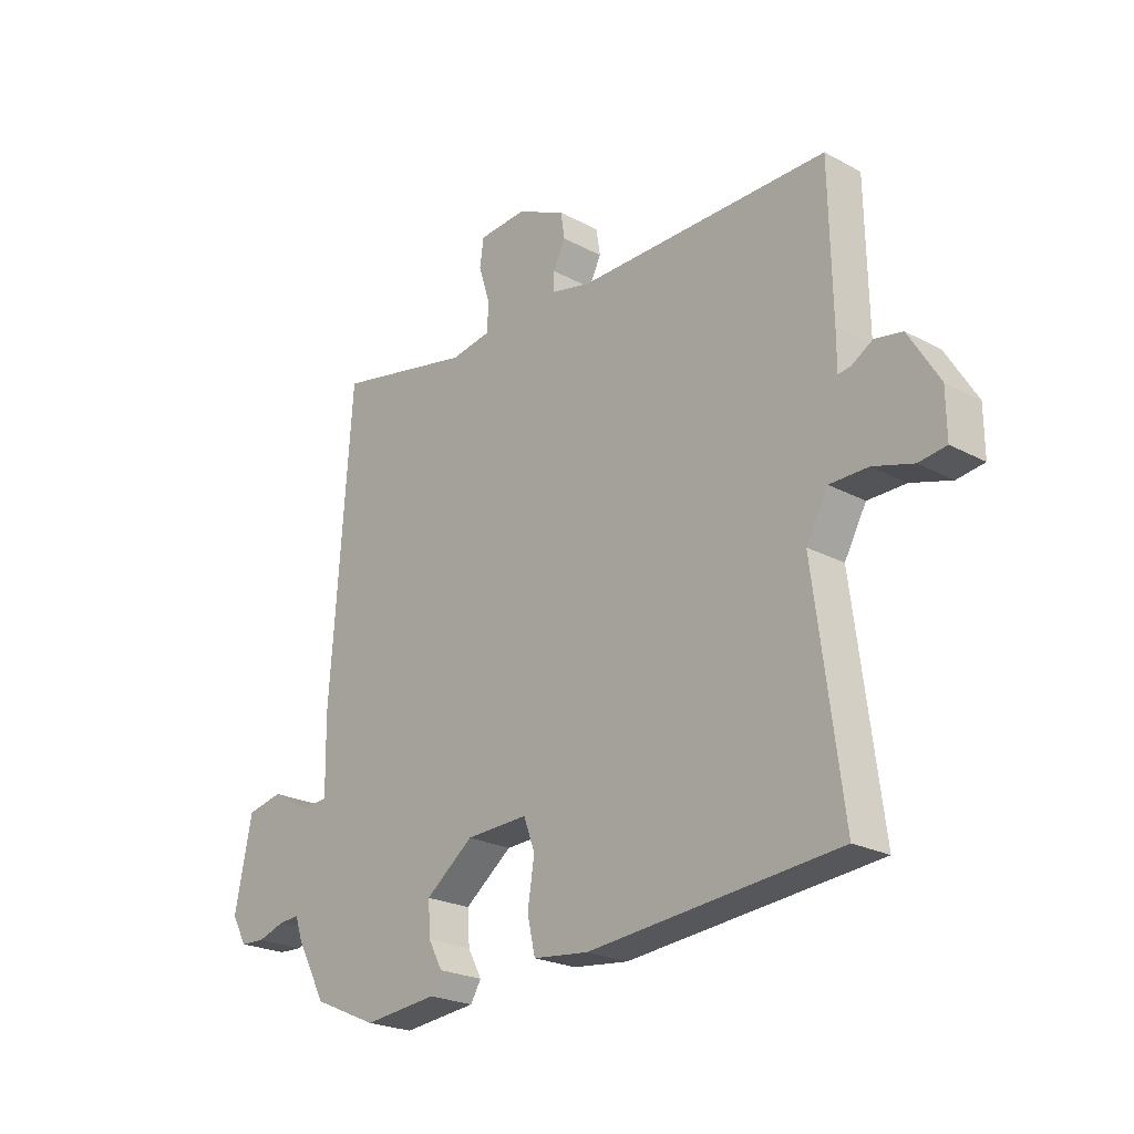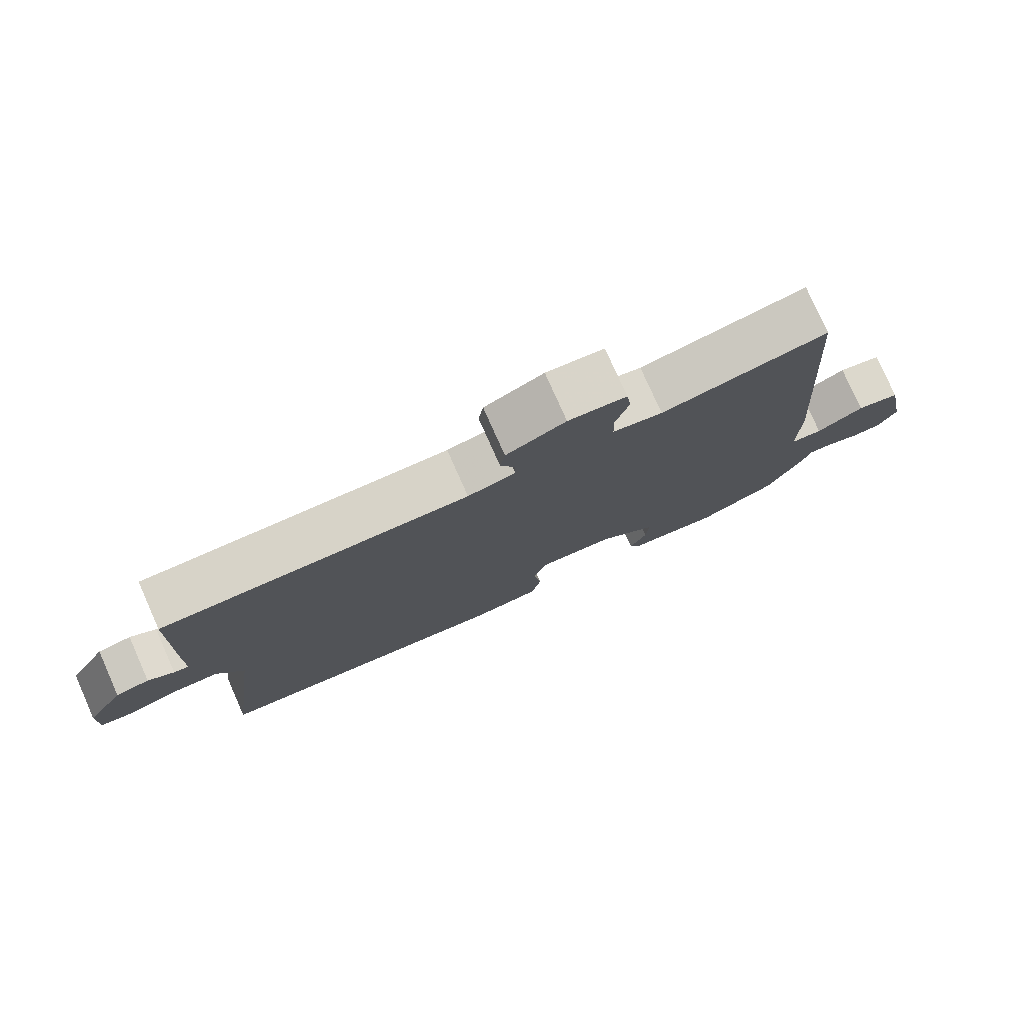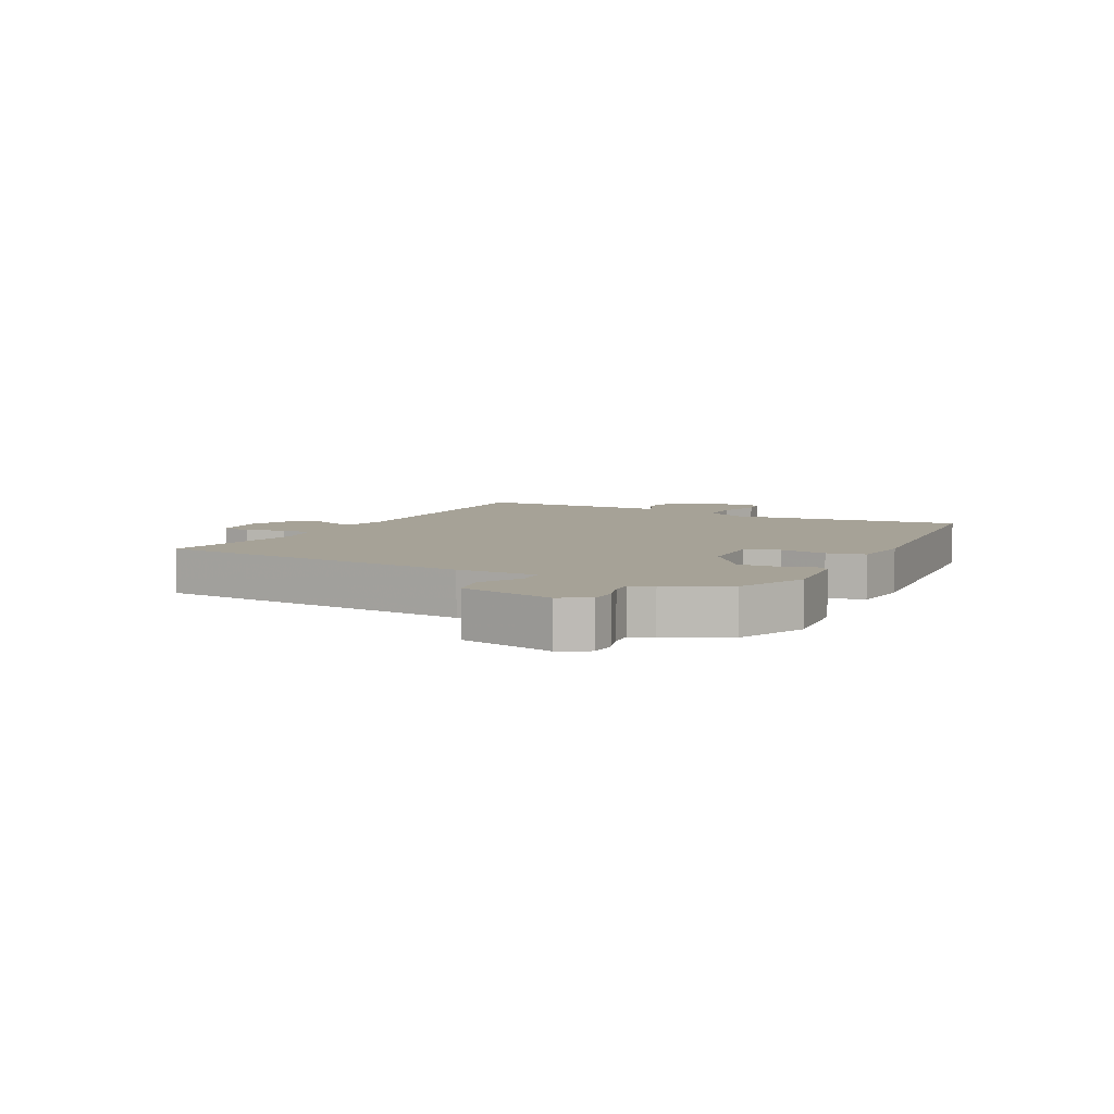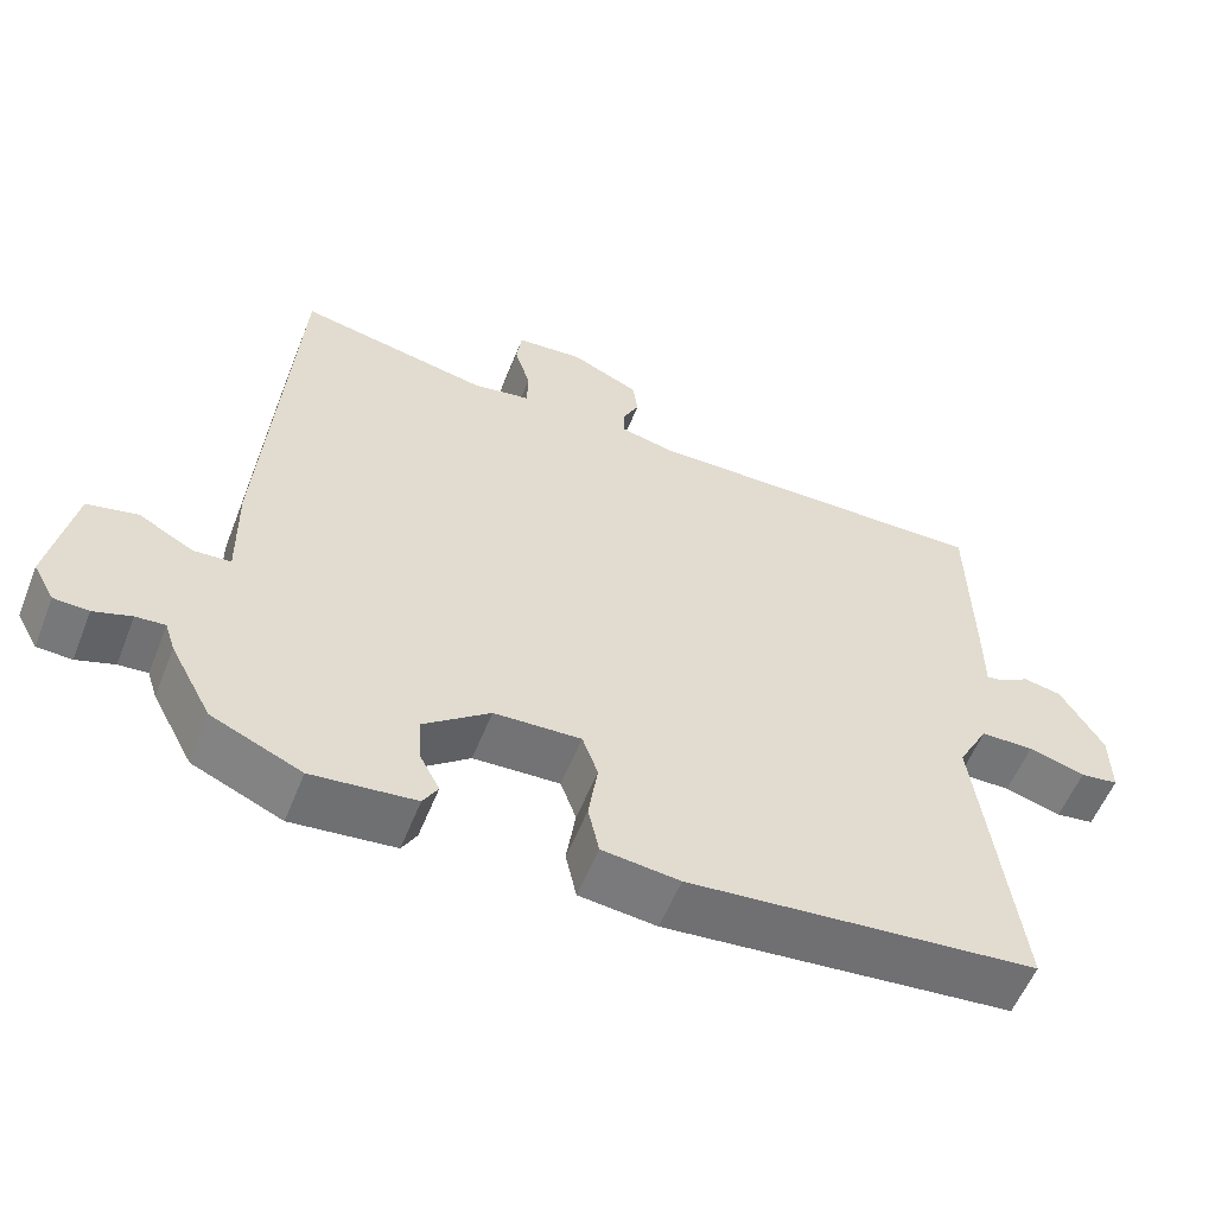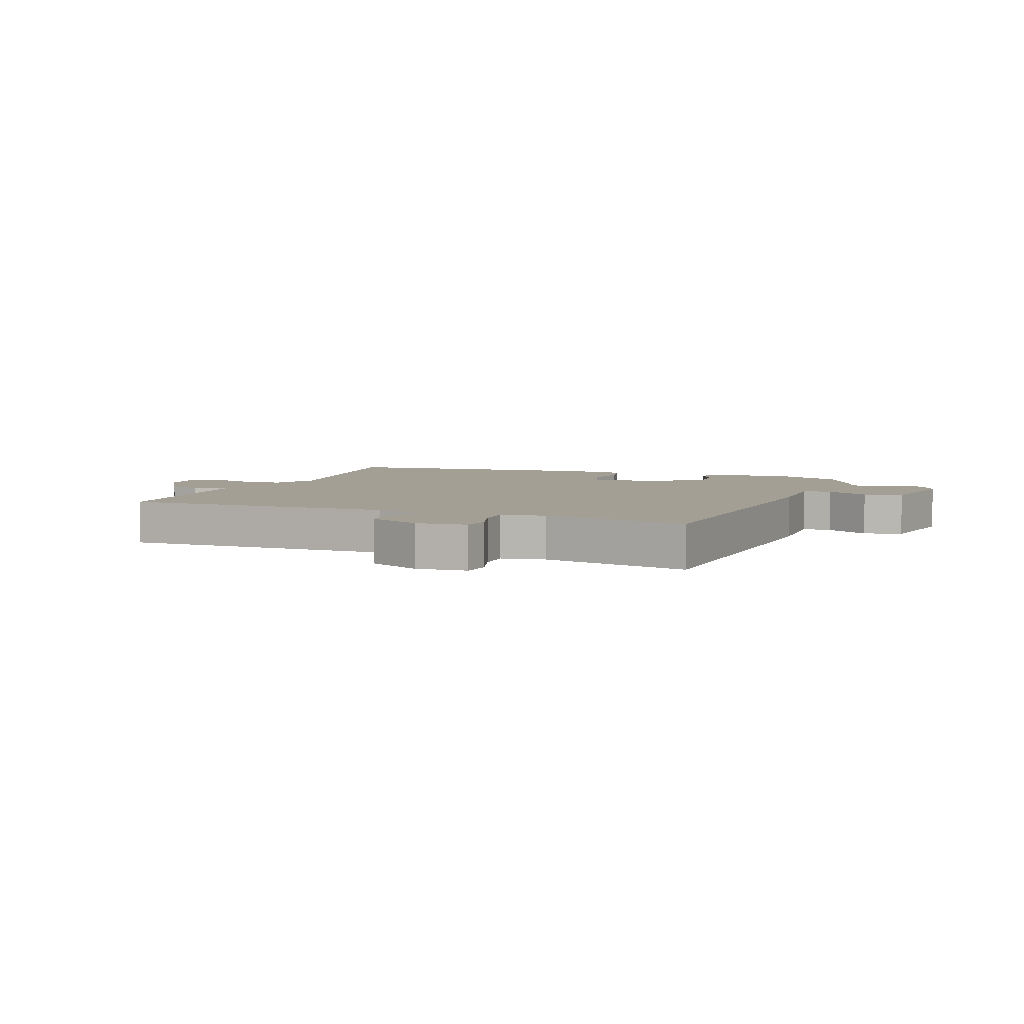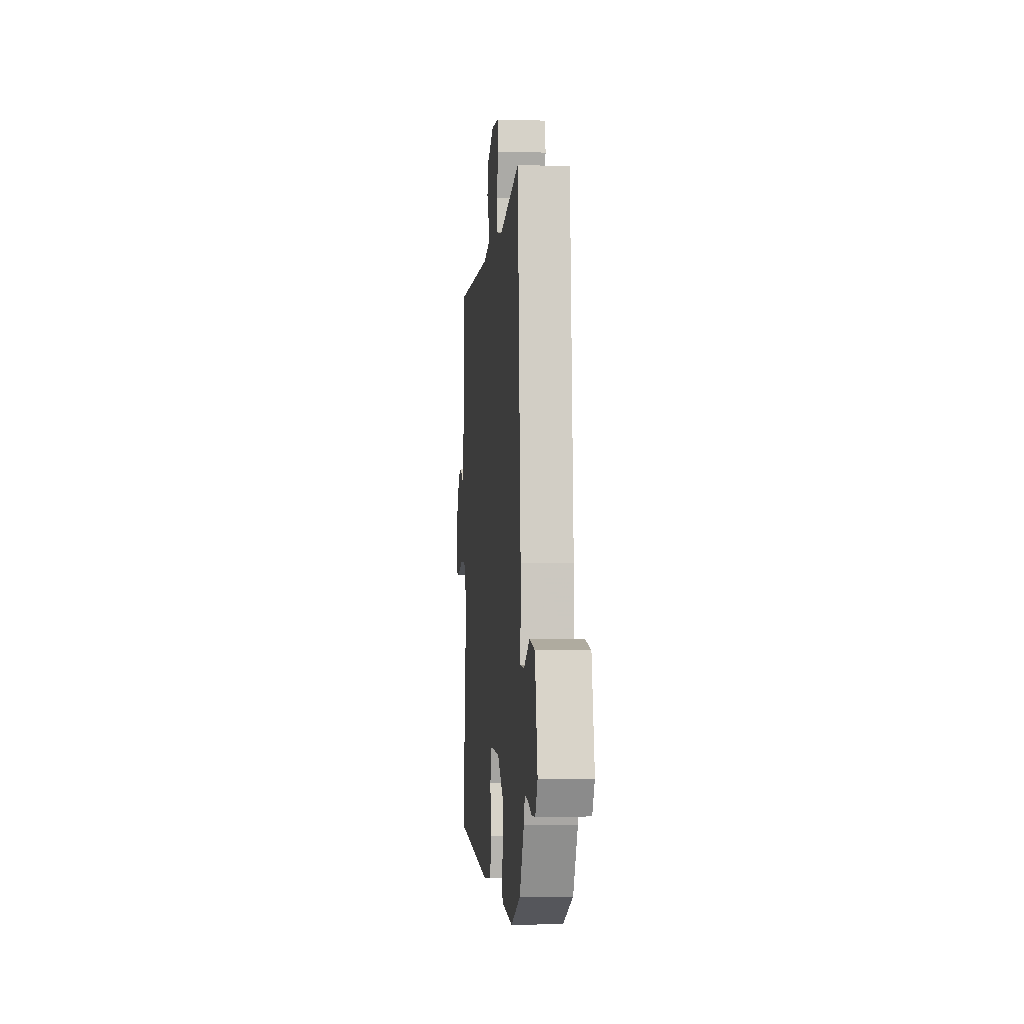
<metadata>
{"format":"obj","ext":"obj","renderer":"f3d","projection":"perspective","resolution":1024,"background":"white","views":[{"elev":-23.0,"azim":-132.4,"up":"+Z"},{"elev":77.7,"azim":-24.0,"up":"+Z"},{"elev":6.4,"azim":117.6,"up":"+Y"},{"elev":-56.7,"azim":158.4,"up":"+Z"},{"elev":5.3,"azim":20.9,"up":"+Y"},{"elev":-2.9,"azim":84.6,"up":"+Z"}]}
</metadata>
<code>
v -0.512 0.07 -0.418
v -0.462 0.07 -0.032
v -0.501 0.07 0.039
v -0.569 0.07 0.04
v -0.641 0.07 0.019
v -0.69 0.07 0.026
v -0.689 0.07 0.108
v -0.634 0.07 0.198
v -0.585 0.07 0.207
v -0.547 0.07 0.184
v -0.525 0.07 0.181
v -0.525 0.07 0.247
v -0.52 0.07 0.504
v -0.071 0.07 0.497
v -0.001 0.07 0.513
v -0.001 0.07 0.547
v -0.023 0.07 0.591
v -0.016 0.07 0.637
v 0.071 0.07 0.677
v 0.156 0.07 0.67
v 0.163 0.07 0.621
v 0.143 0.07 0.557
v 0.144 0.07 0.505
v 0.217 0.07 0.492
v 0.461 0.07 0.541
v 0.499 0.07 0.008
v 0.497 0.07 -0.125
v 0.544 0.07 -0.128
v 0.614 0.07 -0.09
v 0.678 0.07 -0.104
v 0.709 0.07 -0.259
v 0.682 0.07 -0.307
v 0.638 0.07 -0.309
v 0.59 0.07 -0.293
v 0.553 0.07 -0.29
v 0.54 0.07 -0.329
v 0.487 0.07 -0.427
v 0.373 0.07 -0.477
v 0.241 0.07 -0.463
v 0.222 0.07 -0.431
v 0.247 0.07 -0.384
v 0.251 0.07 -0.325
v 0.166 0.07 -0.259
v 0.055 0.07 -0.254
v 0.035 0.07 -0.309
v 0.047 0.07 -0.387
v 0.033 0.07 -0.45
v -0.066 0.07 -0.461
v -0.512 0 -0.418
v -0.462 0 -0.032
v -0.501 0 0.039
v -0.569 0 0.04
v -0.641 0 0.019
v -0.69 0 0.026
v -0.689 0 0.108
v -0.634 0 0.198
v -0.585 0 0.207
v -0.547 0 0.184
v -0.525 0 0.181
v -0.525 0 0.247
v -0.52 0 0.504
v -0.071 0 0.497
v -0.001 0 0.513
v -0.001 0 0.547
v -0.023 0 0.591
v -0.016 0 0.637
v 0.071 0 0.677
v 0.156 0 0.67
v 0.163 0 0.621
v 0.143 0 0.557
v 0.144 0 0.505
v 0.217 0 0.492
v 0.461 0 0.541
v 0.499 0 0.008
v 0.497 0 -0.125
v 0.544 0 -0.128
v 0.614 0 -0.09
v 0.678 0 -0.104
v 0.709 0 -0.259
v 0.682 0 -0.307
v 0.638 0 -0.309
v 0.59 0 -0.293
v 0.553 0 -0.29
v 0.54 0 -0.329
v 0.487 0 -0.427
v 0.373 0 -0.477
v 0.241 0 -0.463
v 0.222 0 -0.431
v 0.247 0 -0.384
v 0.251 0 -0.325
v 0.166 0 -0.259
v 0.055 0 -0.254
v 0.035 0 -0.309
v 0.047 0 -0.387
v 0.033 0 -0.45
v -0.066 0 -0.461
f 45 46 47 48
f 44 45 48 1
f 38 39 40 41
f 38 41 42
f 35 36 37 38
f 35 38 42
f 31 32 33 34
f 31 34 35
f 28 29 30 31
f 27 28 31 35
f 24 25 26 27
f 23 24 27 35
f 19 20 21 22
f 19 22 23
f 16 17 18 19
f 15 16 19 23
f 14 15 23 35
f 11 12 13 14
f 7 8 9 10
f 7 10 11
f 4 5 6 7
f 3 4 7 11
f 2 3 11 14
f 44 1 2 14
f 14 35 42 43
f 14 43 44
f 96 95 94 93
f 49 96 93 92
f 89 88 87 86
f 90 89 86
f 86 85 84 83
f 90 86 83
f 82 81 80 79
f 83 82 79
f 79 78 77 76
f 83 79 76 75
f 75 74 73 72
f 83 75 72 71
f 70 69 68 67
f 71 70 67
f 67 66 65 64
f 71 67 64 63
f 83 71 63 62
f 62 61 60 59
f 58 57 56 55
f 59 58 55
f 55 54 53 52
f 59 55 52 51
f 62 59 51 50
f 62 50 49 92
f 91 90 83 62
f 92 91 62
f 1 49 50 2
f 2 50 51 3
f 3 51 52 4
f 4 52 53 5
f 5 53 54 6
f 6 54 55 7
f 7 55 56 8
f 8 56 57 9
f 9 57 58 10
f 10 58 59 11
f 11 59 60 12
f 12 60 61 13
f 13 61 62 14
f 14 62 63 15
f 15 63 64 16
f 16 64 65 17
f 17 65 66 18
f 18 66 67 19
f 19 67 68 20
f 20 68 69 21
f 21 69 70 22
f 22 70 71 23
f 23 71 72 24
f 24 72 73 25
f 25 73 74 26
f 26 74 75 27
f 27 75 76 28
f 28 76 77 29
f 29 77 78 30
f 30 78 79 31
f 31 79 80 32
f 32 80 81 33
f 33 81 82 34
f 34 82 83 35
f 35 83 84 36
f 36 84 85 37
f 37 85 86 38
f 38 86 87 39
f 39 87 88 40
f 40 88 89 41
f 41 89 90 42
f 42 90 91 43
f 43 91 92 44
f 44 92 93 45
f 45 93 94 46
f 46 94 95 47
f 47 95 96 48
f 48 96 49 1

</code>
